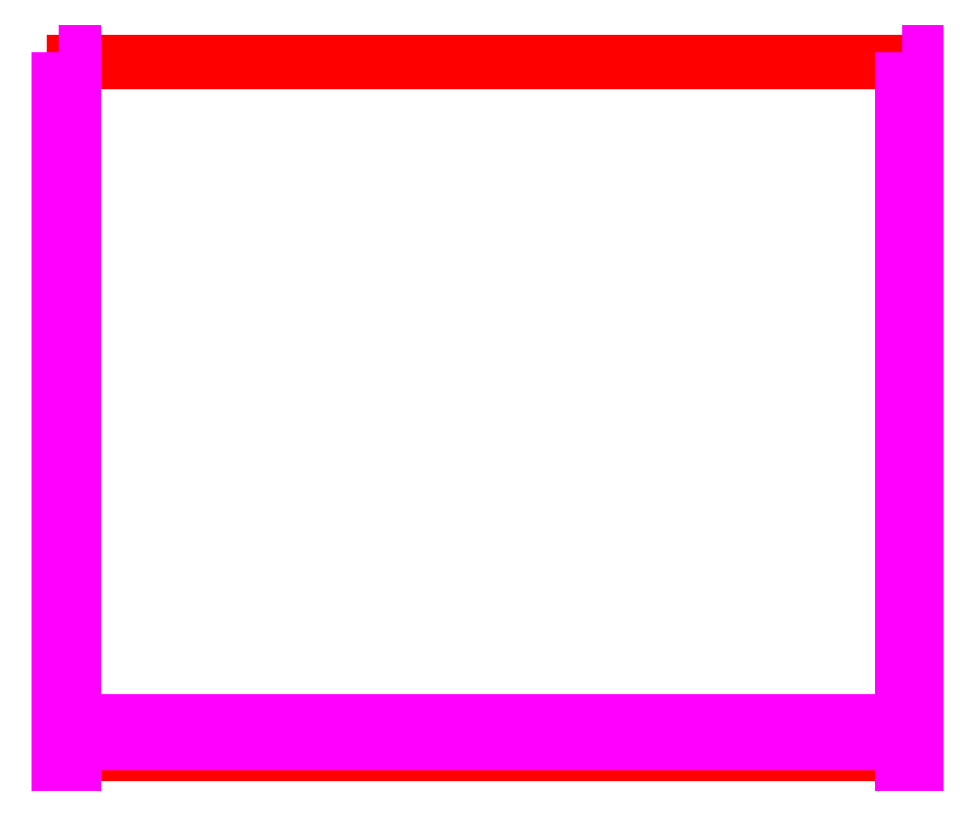
<metadata>
{"format":"dxf","ext":"dxf","renderer":"ezdxf+matplotlib","layout":"modelspace","background":"white","min_lineweight":24,"dpi":150}
</metadata>
<code>
0
SECTION
2
ENTITIES
0
POLYLINE
8
PartCut
66
1
10
0
20
0
30
0
39
-0.7
70
1
0
VERTEX
8
PartCut
10
0.17
20
2
30
0
0
VERTEX
8
PartCut
10
0.17
20
0
30
0
0
VERTEX
8
PartCut
10
28.77
20
0
30
0
0
VERTEX
8
PartCut
10
28.77
20
2
30
0
0
VERTEX
8
PartCut
10
28.94
20
2
30
0
0
VERTEX
8
PartCut
10
28.94
20
18.88
30
0
0
VERTEX
8
PartCut
10
28.77
20
18.88
30
0
0
VERTEX
8
PartCut
10
28.77
20
23.88
30
0
0
VERTEX
8
PartCut
10
0.17
20
23.88
30
0
0
VERTEX
8
PartCut
10
0.17
20
18.88
30
0
0
VERTEX
8
PartCut
10
0
20
18.88
30
0
0
VERTEX
8
PartCut
10
0
20
2
30
0
0
SEQEND
8
PartCut
0
CIRCLE
8
BLOCKDRILLPILOT
10
6
20
0.725
30
0
39
-0.82
40
0.07874
210
 0
220
 0
230
 1
0
CIRCLE
8
BLOCKDRILLPILOT
10
22.94
20
0.725
30
0
39
-0.82
40
0.07874
210
 0
220
 0
230
 1
0
POLYLINE
8
DadoBack
66
1
10
0
20
0
30
0
39
-0.2
70
1
0
VERTEX
8
DadoBack
10
29.11
20
1.115
30
0
0
VERTEX
8
DadoBack
10
29.11
20
0.375
30
0
0
VERTEX
8
DadoBack
10
-0.165
20
0.375
30
0
0
VERTEX
8
DadoBack
10
-0.165
20
1.115
30
0
0
SEQEND
8
DadoBack
0
POLYLINE
8
DadoBack
66
1
10
0
20
0
30
0
39
-0.2
70
1
0
VERTEX
8
DadoBack
10
-0.34
20
24.23
30
0
0
VERTEX
8
DadoBack
10
0.17
20
24.23
30
0
0
VERTEX
8
DadoBack
10
0.17
20
-0.35
30
0
0
VERTEX
8
DadoBack
10
-0.34
20
-0.35
30
0
0
SEQEND
8
DadoBack
0
POLYLINE
8
DadoBack
66
1
10
0
20
0
30
0
39
-0.2
70
1
0
VERTEX
8
DadoBack
10
28.77
20
24.23
30
0
0
VERTEX
8
DadoBack
10
29.28
20
24.23
30
0
0
VERTEX
8
DadoBack
10
29.28
20
-0.35
30
0
0
VERTEX
8
DadoBack
10
28.77
20
-0.35
30
0
0
SEQEND
8
DadoBack
0
ENDSEC
0
EOF

</code>
